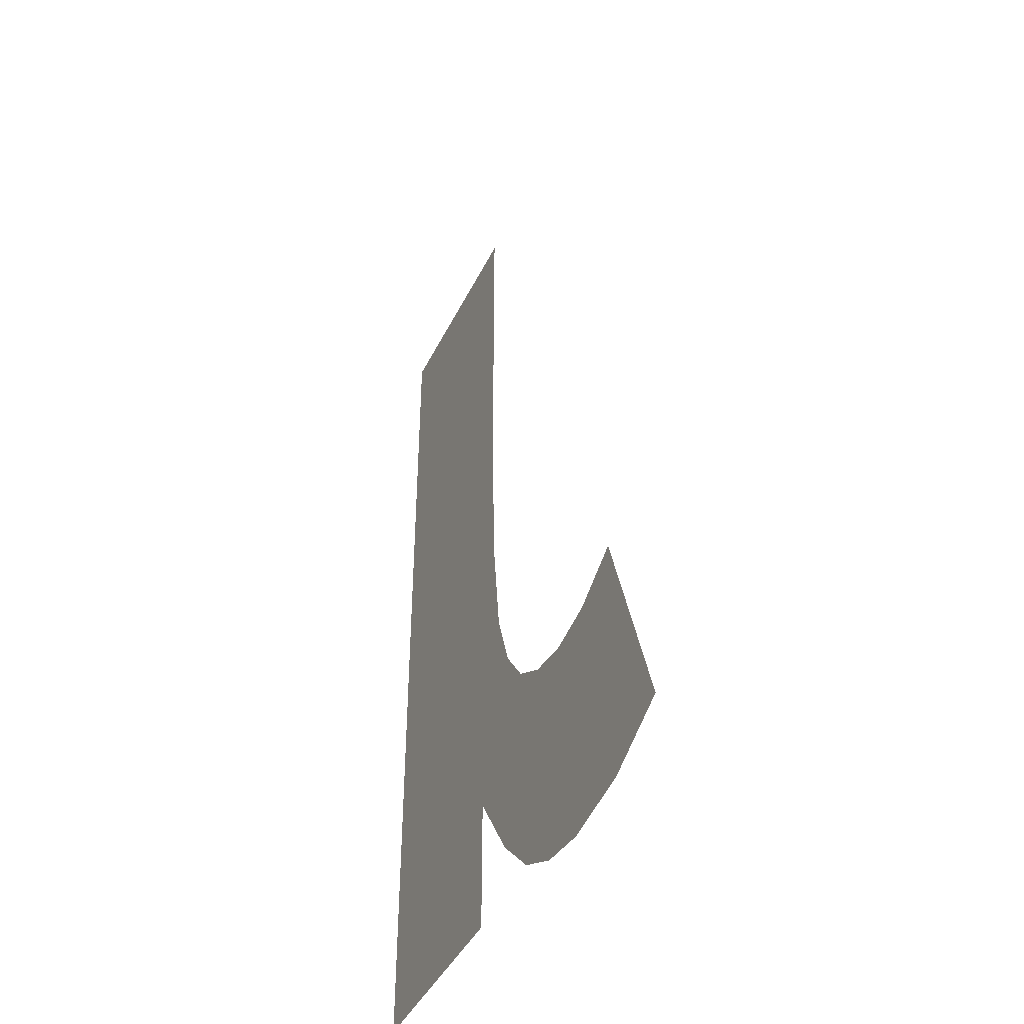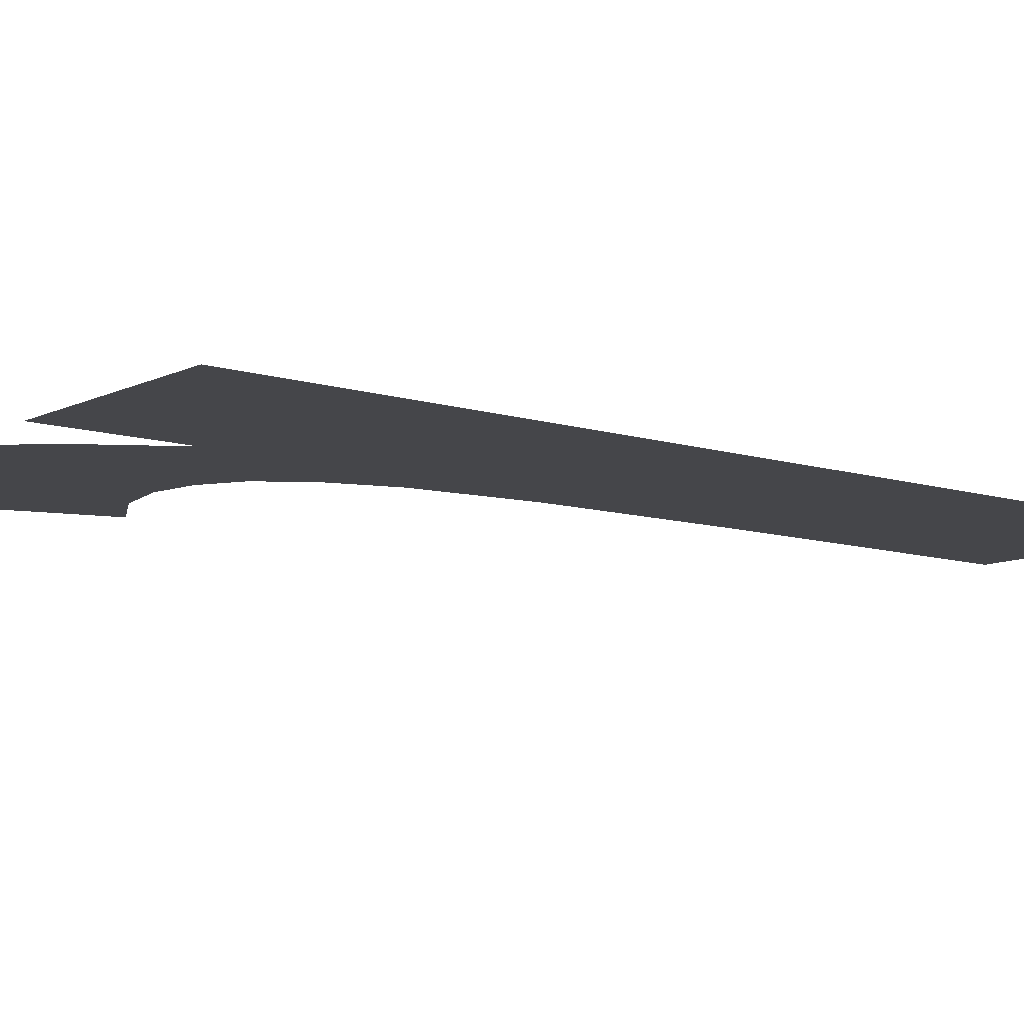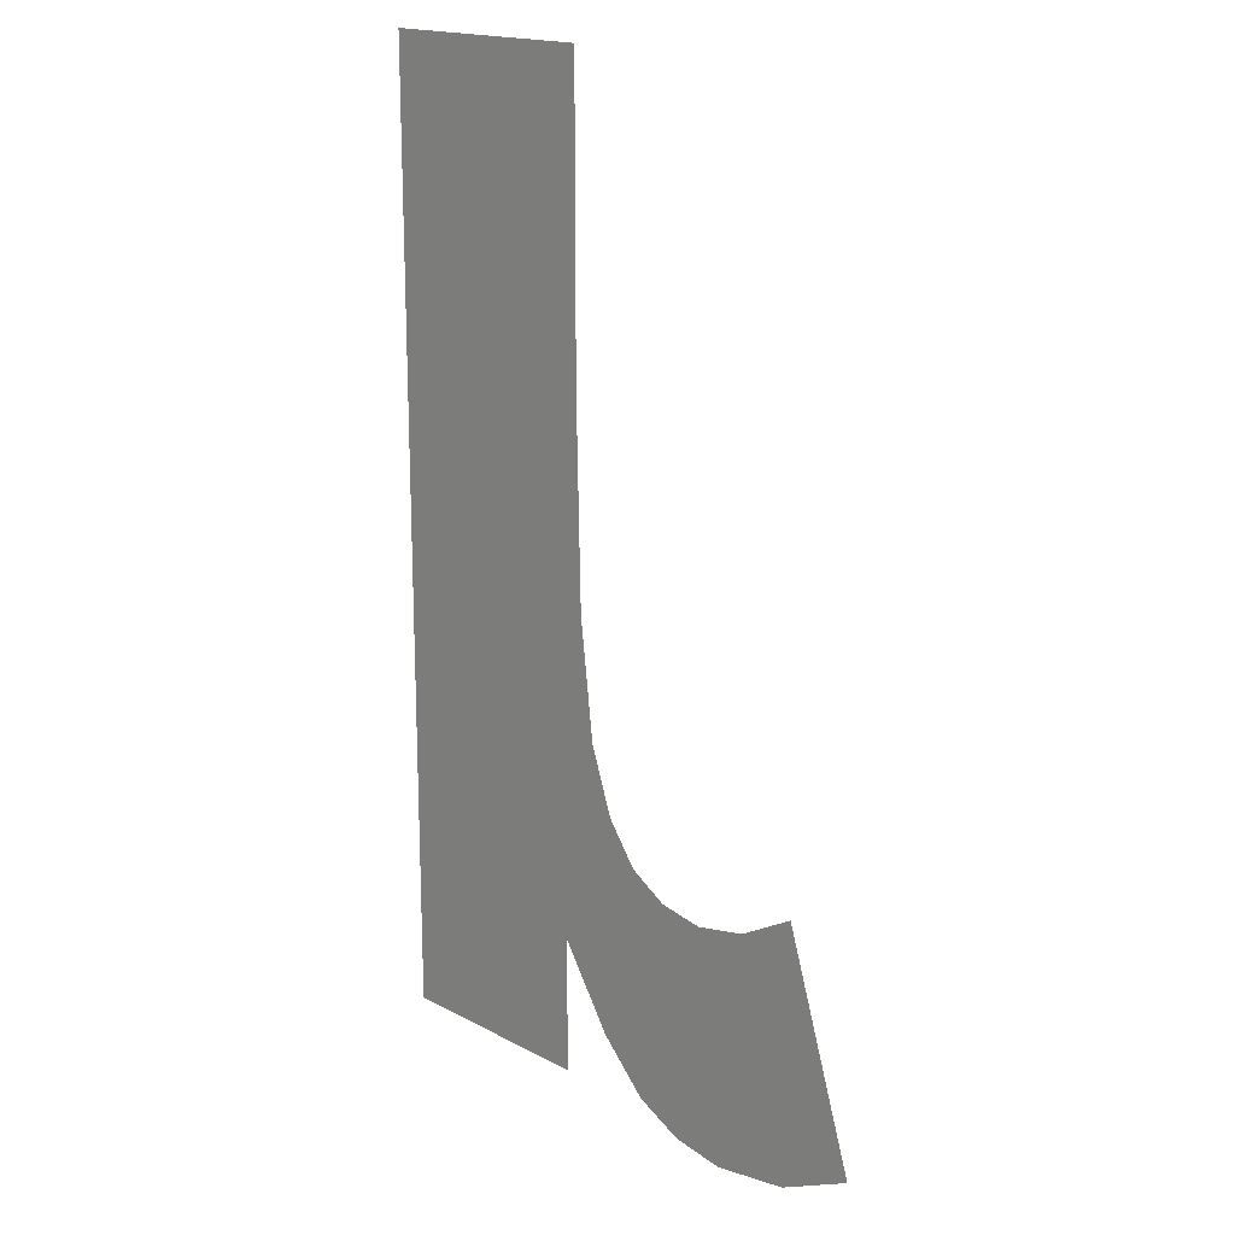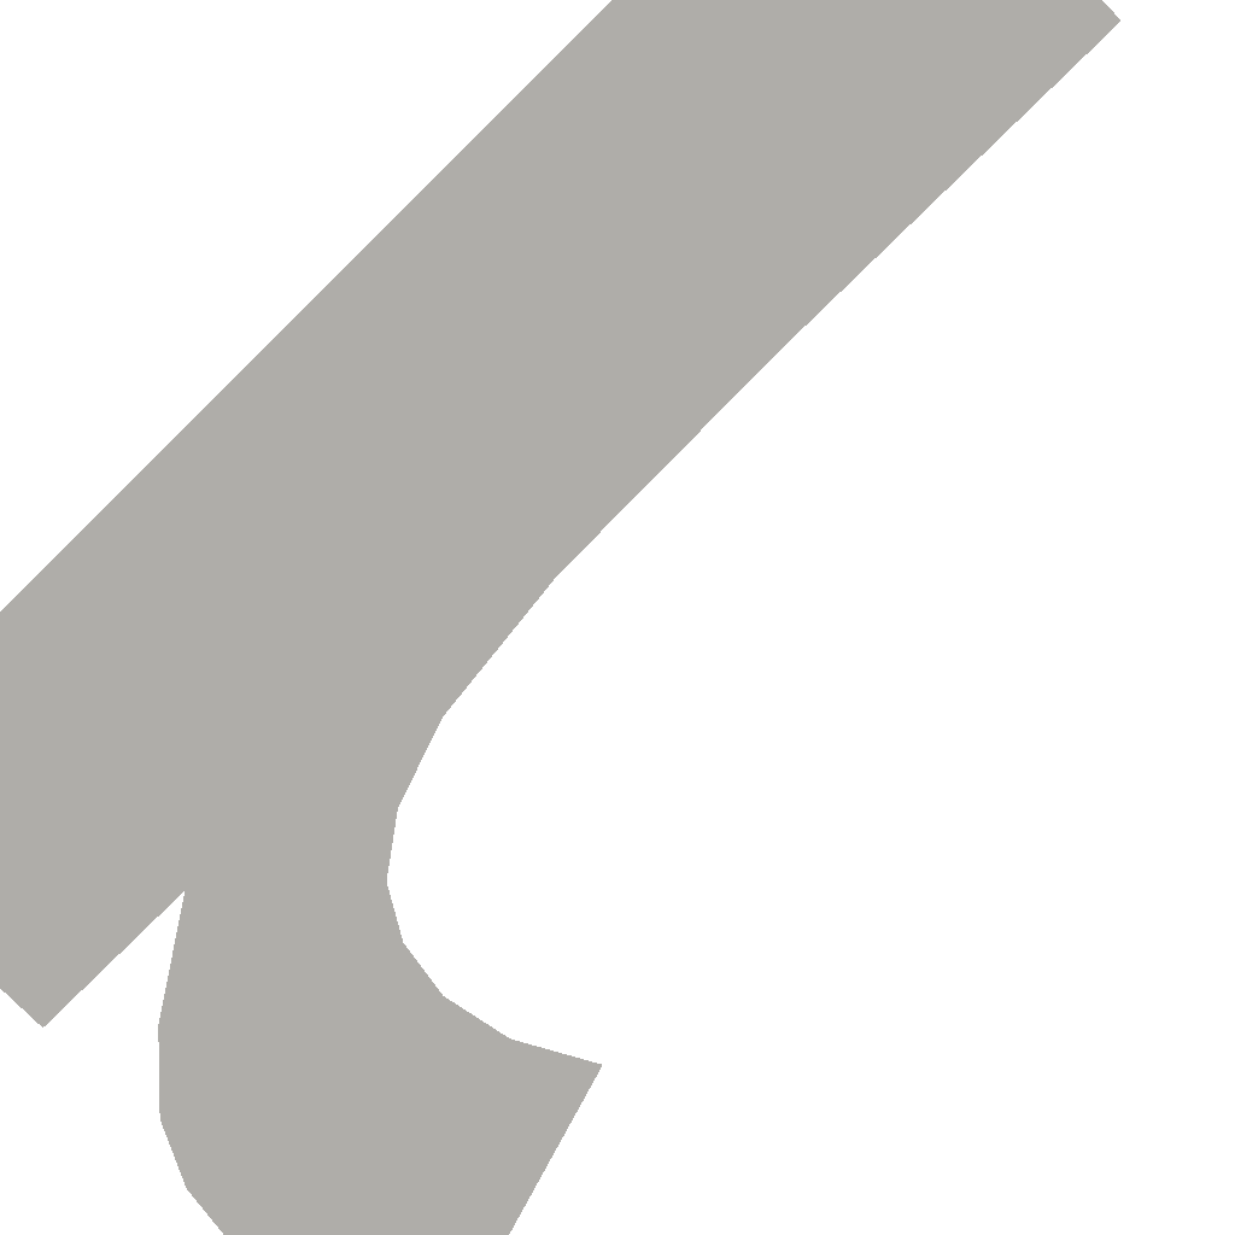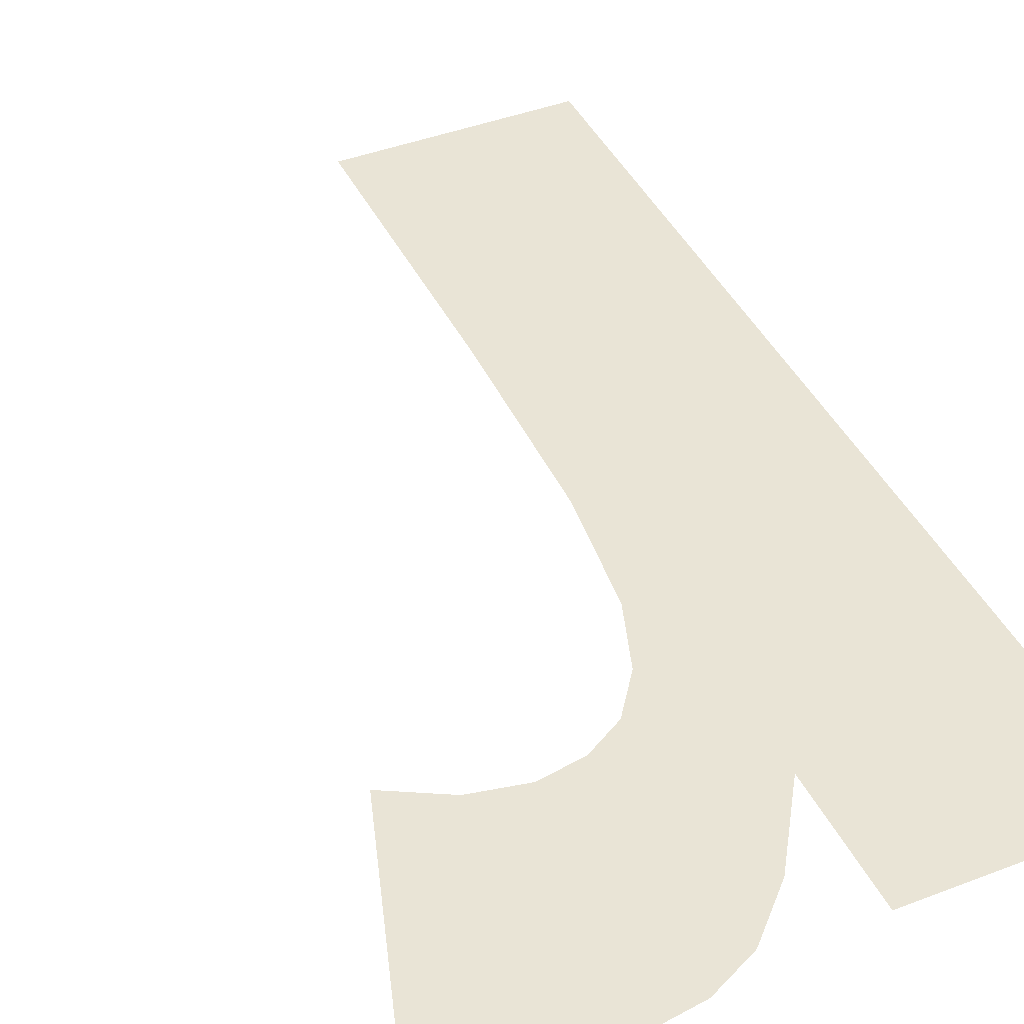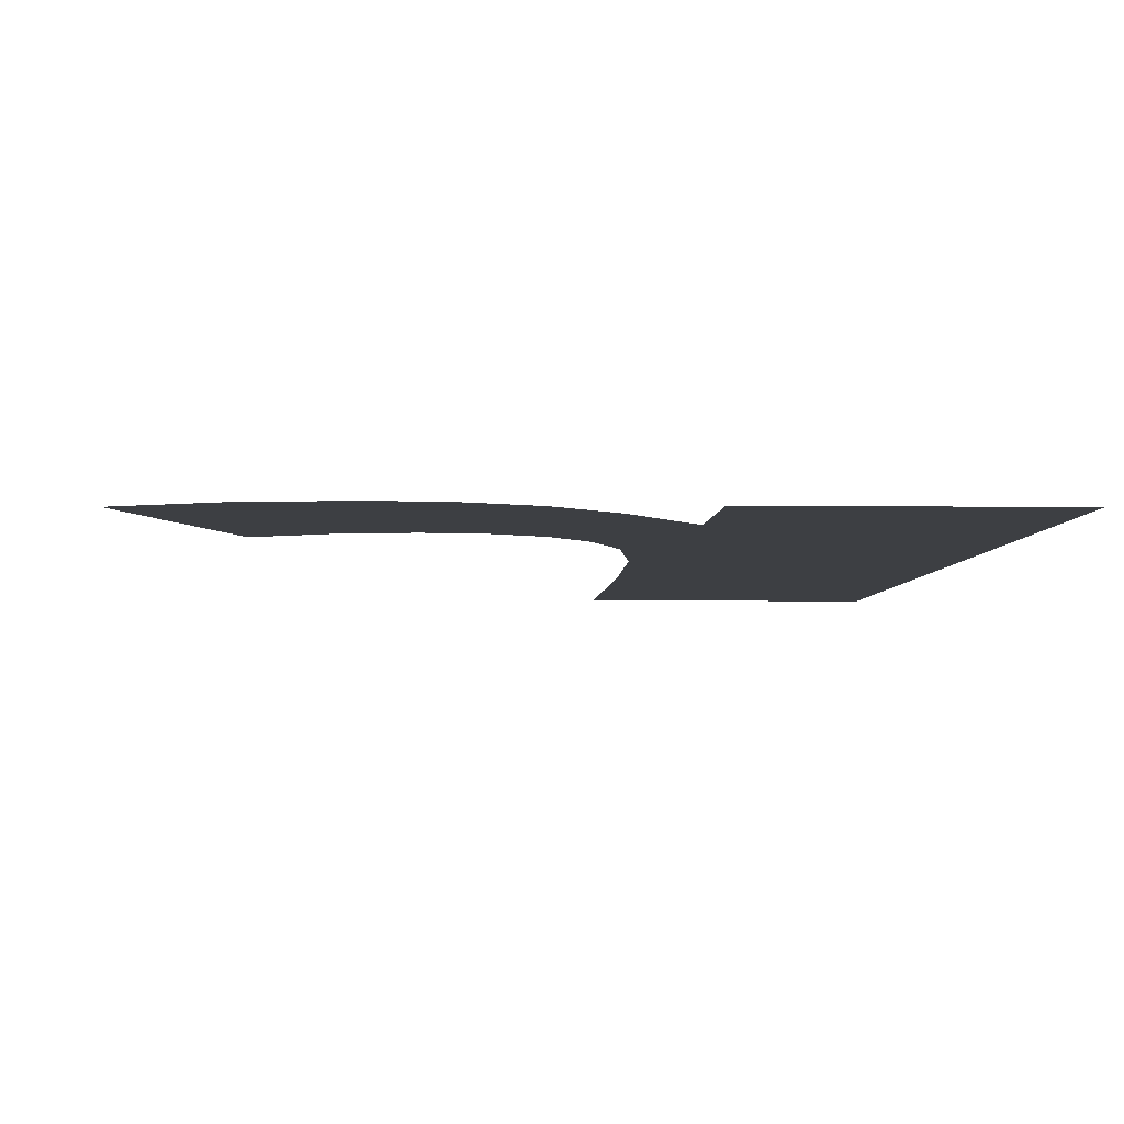
<metadata>
{"format":"obj","ext":"obj","renderer":"f3d","projection":"perspective","resolution":1024,"background":"white","views":[{"elev":-43.0,"azim":65.3,"up":"+Z"},{"elev":-9.9,"azim":-129.0,"up":"+Y"},{"elev":17.6,"azim":46.0,"up":"+Z"},{"elev":-77.3,"azim":-45.5,"up":"+Y"},{"elev":42.6,"azim":155.4,"up":"+Y"},{"elev":-3.9,"azim":177.1,"up":"+Y"}]}
</metadata>
<code>
o mesh133/mesh133-geometry#mesh133-geometry
v 0.4327 -0.156 0.1039
v 0.433 -0.156 0.1079
v 0.4329 -0.156 0.1104
v 0.4333 -0.156 0.1029
v 0.4329 -0.156 0.1141
v 0.4331 -0.156 0.1064
v 0.43 -0.156 0.1141
v 0.4334 -0.156 0.1056
v 0.4327 -0.156 0.1022
v 0.4339 -0.156 0.1023
v 0.43 -0.156 0.1022
v 0.4338 -0.156 0.1051
v 0.4343 -0.156 0.1048
v 0.4345 -0.156 0.102
v 0.4348 -0.156 0.1047
v 0.4352 -0.156 0.1019
v 0.4355 -0.156 0.1049
v 0.4361 -0.156 0.1021
v 0.4362 -0.156 0.1053
v 0.4371 -0.156 0.1025
f 1 2 3
f 2 1 4
f 3 2 1
f 4 1 2
f 5 1 3
f 3 1 5
f 2 4 6
f 6 4 2
f 7 1 5
f 5 1 7
f 6 4 8
f 8 4 6
f 7 9 1
f 1 9 7
f 8 4 10
f 10 4 8
f 9 7 11
f 11 7 9
f 8 10 12
f 12 10 8
f 12 10 13
f 13 10 12
f 13 10 14
f 14 10 13
f 13 14 15
f 15 14 13
f 15 14 16
f 16 14 15
f 15 16 17
f 17 16 15
f 17 16 18
f 18 16 17
f 17 18 19
f 19 18 17
f 19 18 20
f 20 18 19

</code>
